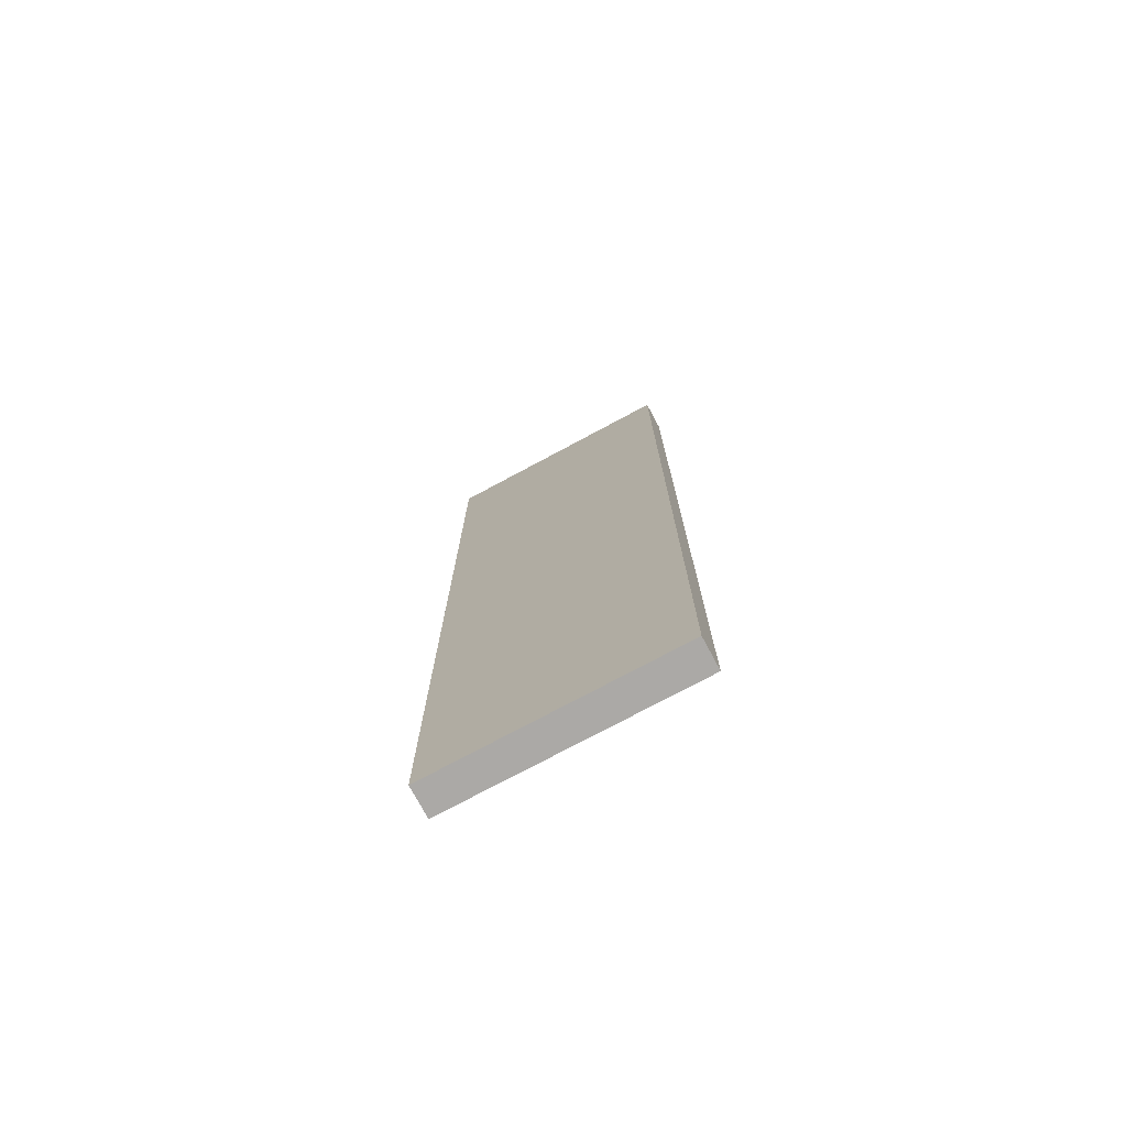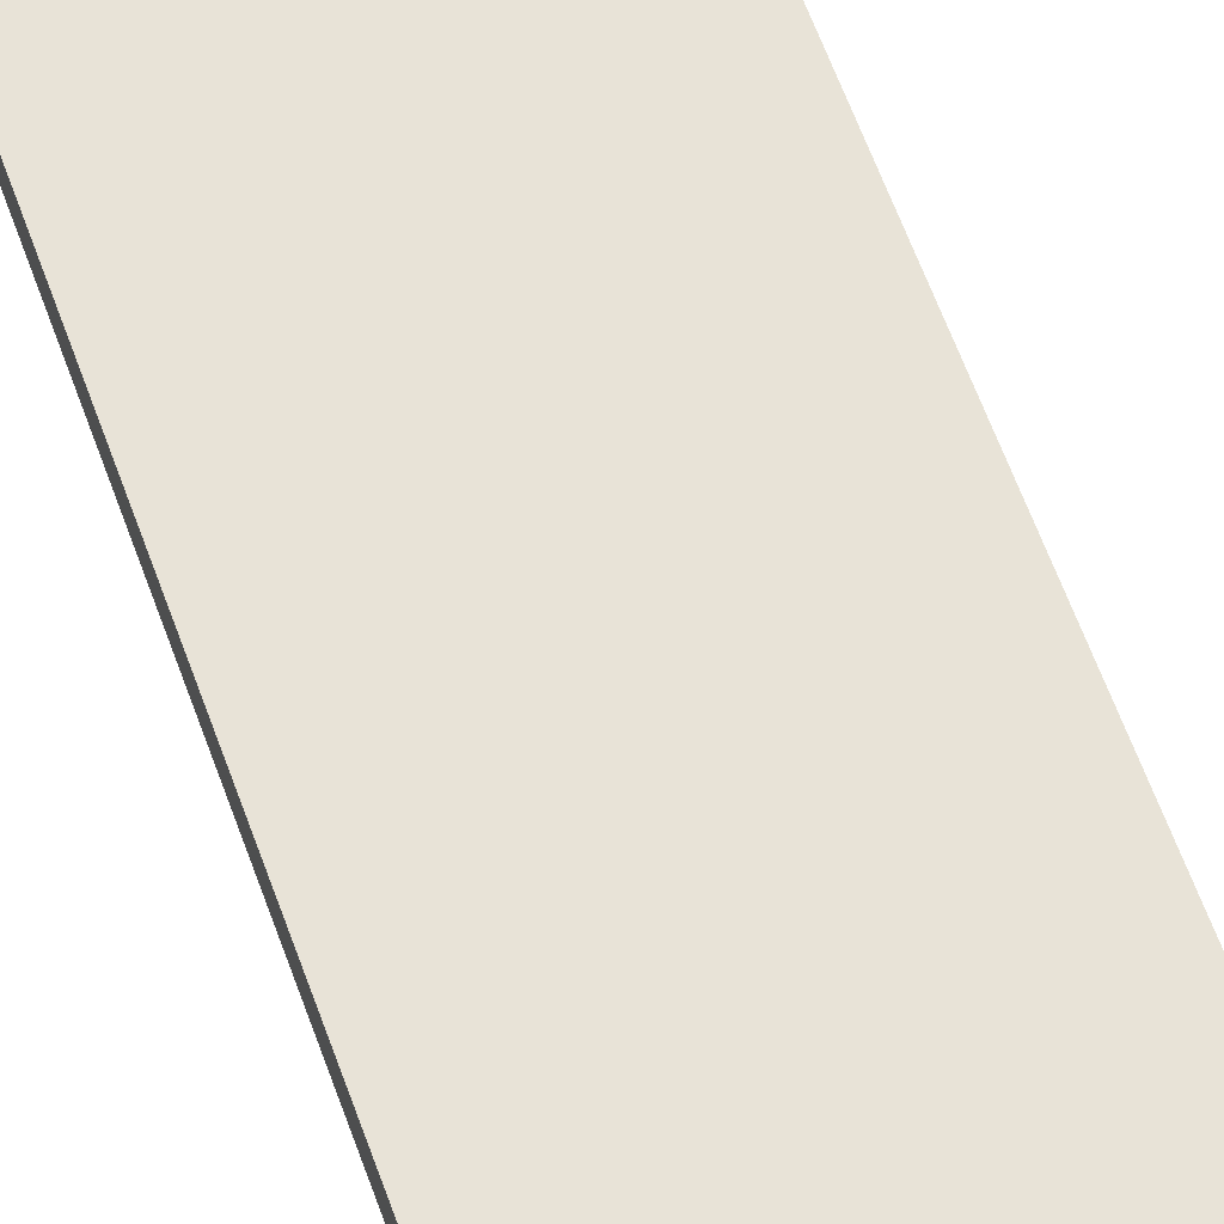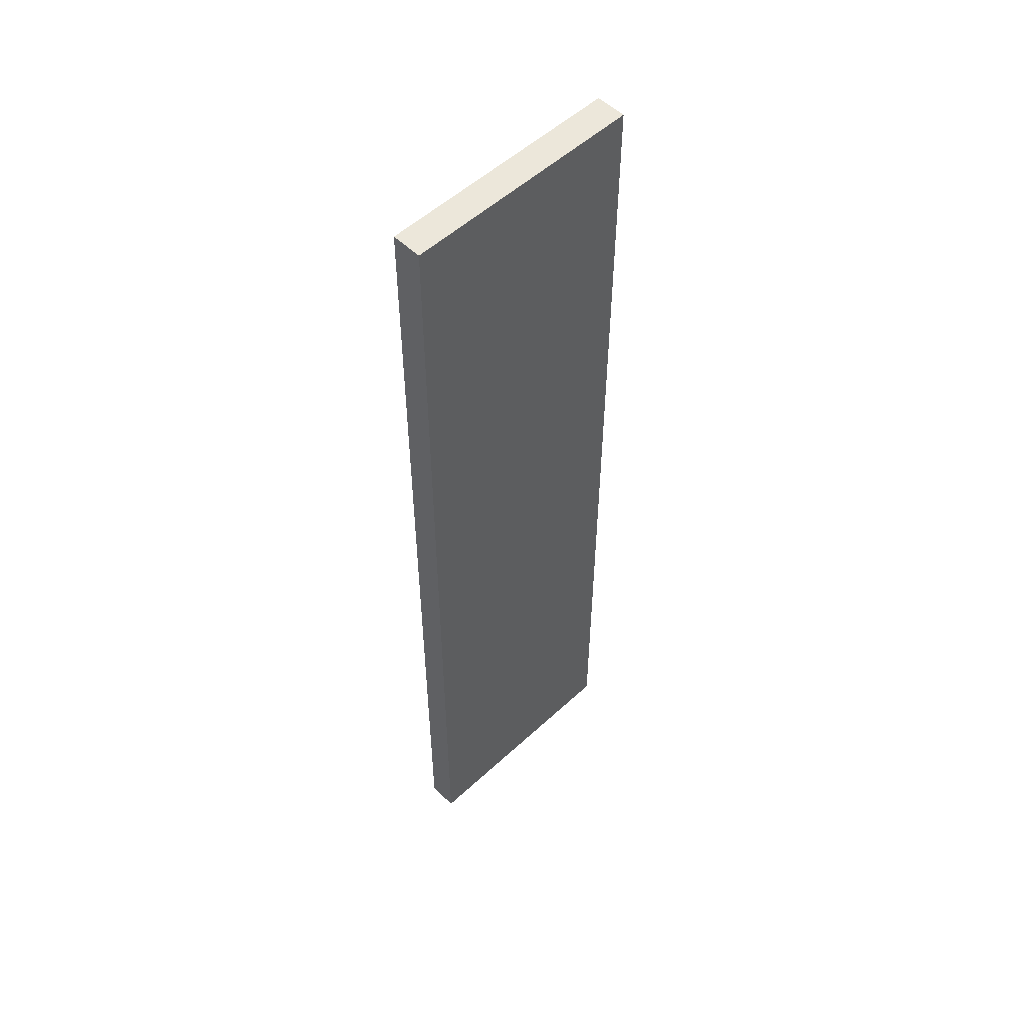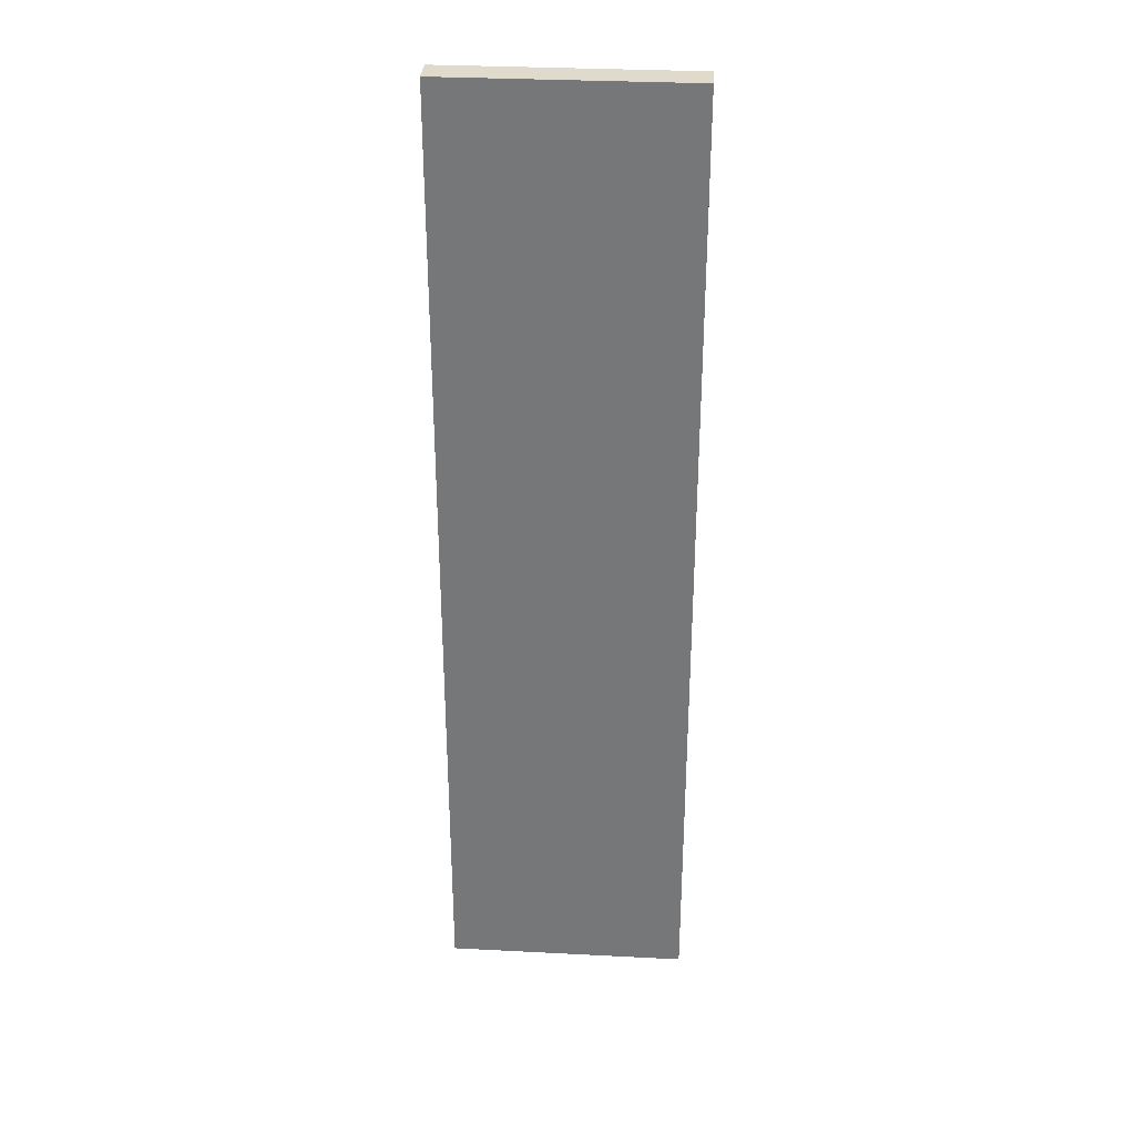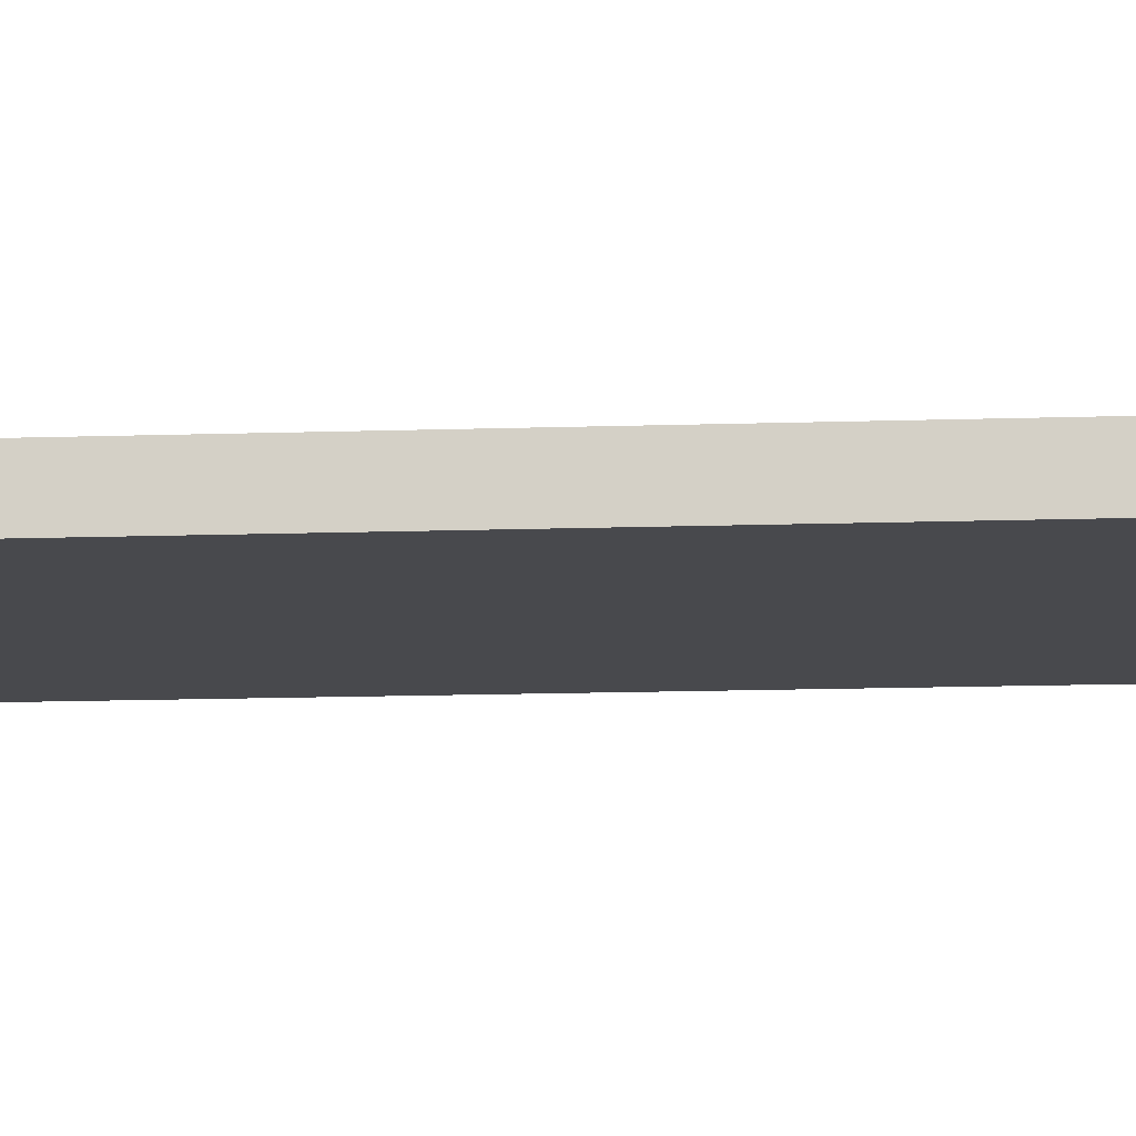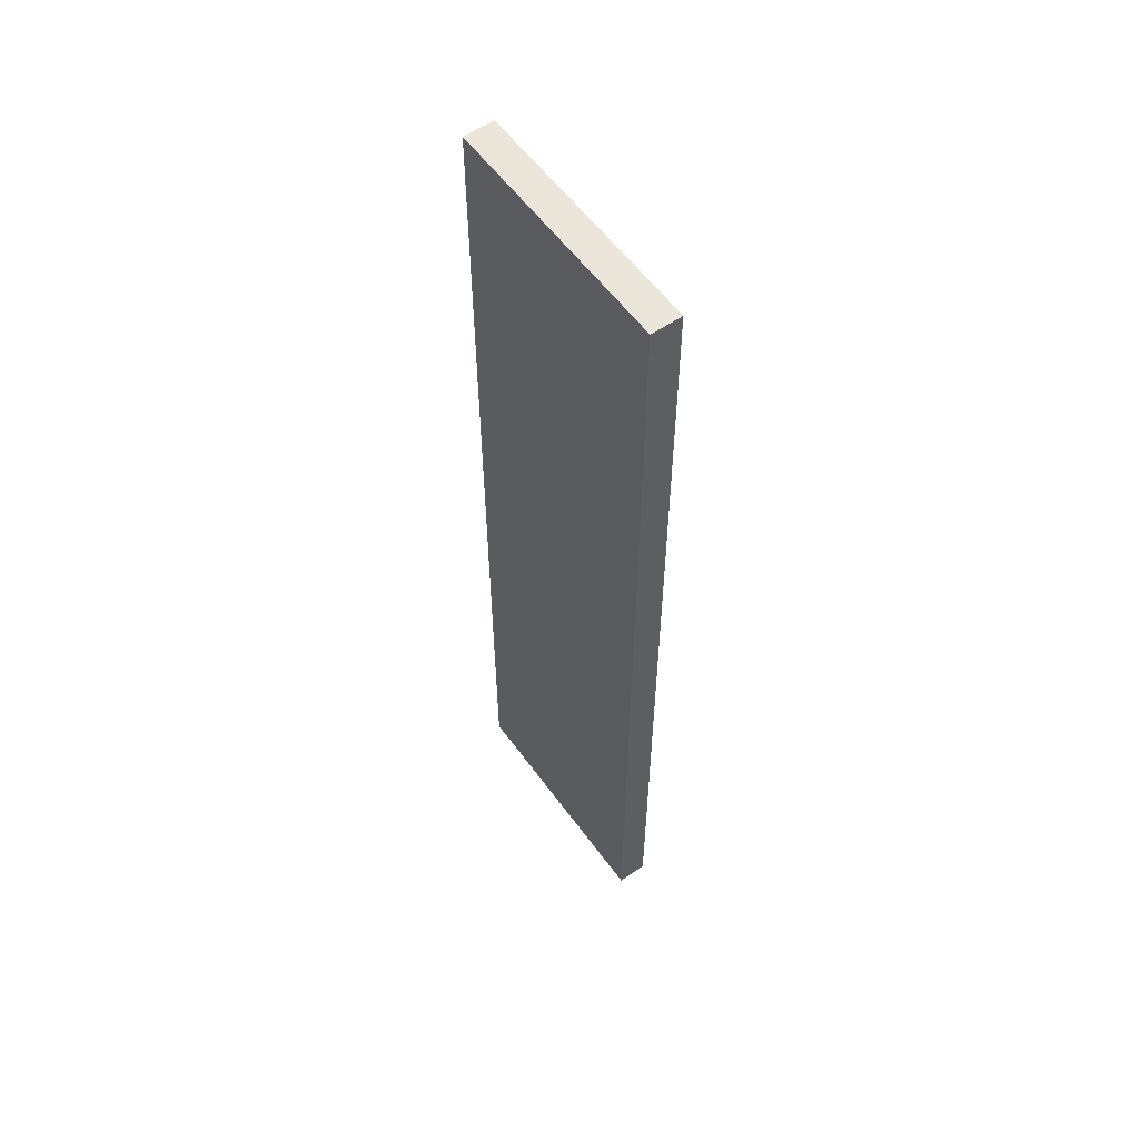
<metadata>
{"format":"obj","ext":"obj","renderer":"f3d","projection":"perspective","resolution":1024,"background":"white","views":[{"elev":-75.6,"azim":28.2,"up":"+Z"},{"elev":62.4,"azim":-19.8,"up":"+Y"},{"elev":53.8,"azim":-44.4,"up":"+Z"},{"elev":32.4,"azim":-175.9,"up":"+Z"},{"elev":-12.5,"azim":-85.3,"up":"+Y"},{"elev":57.5,"azim":54.3,"up":"+Z"}]}
</metadata>
<code>
v 0.1 -0 0.3999
v -0.1 -0 0.3999
v -0.1 0 -0.3999
v -0.1 0.025 -0.3999
v -0.1 0.025 0.3999
v 0.1 0.025 0.3999
v 0.1 0.025 -0.3999
v 0.1 0 -0.3999
f 1 2 3
f 4 5 6
f 3 4 7
f 2 5 4
f 1 6 5
f 8 7 6
f 8 1 3
f 7 4 6
f 8 3 7
f 3 2 4
f 2 1 5
f 1 8 6

</code>
